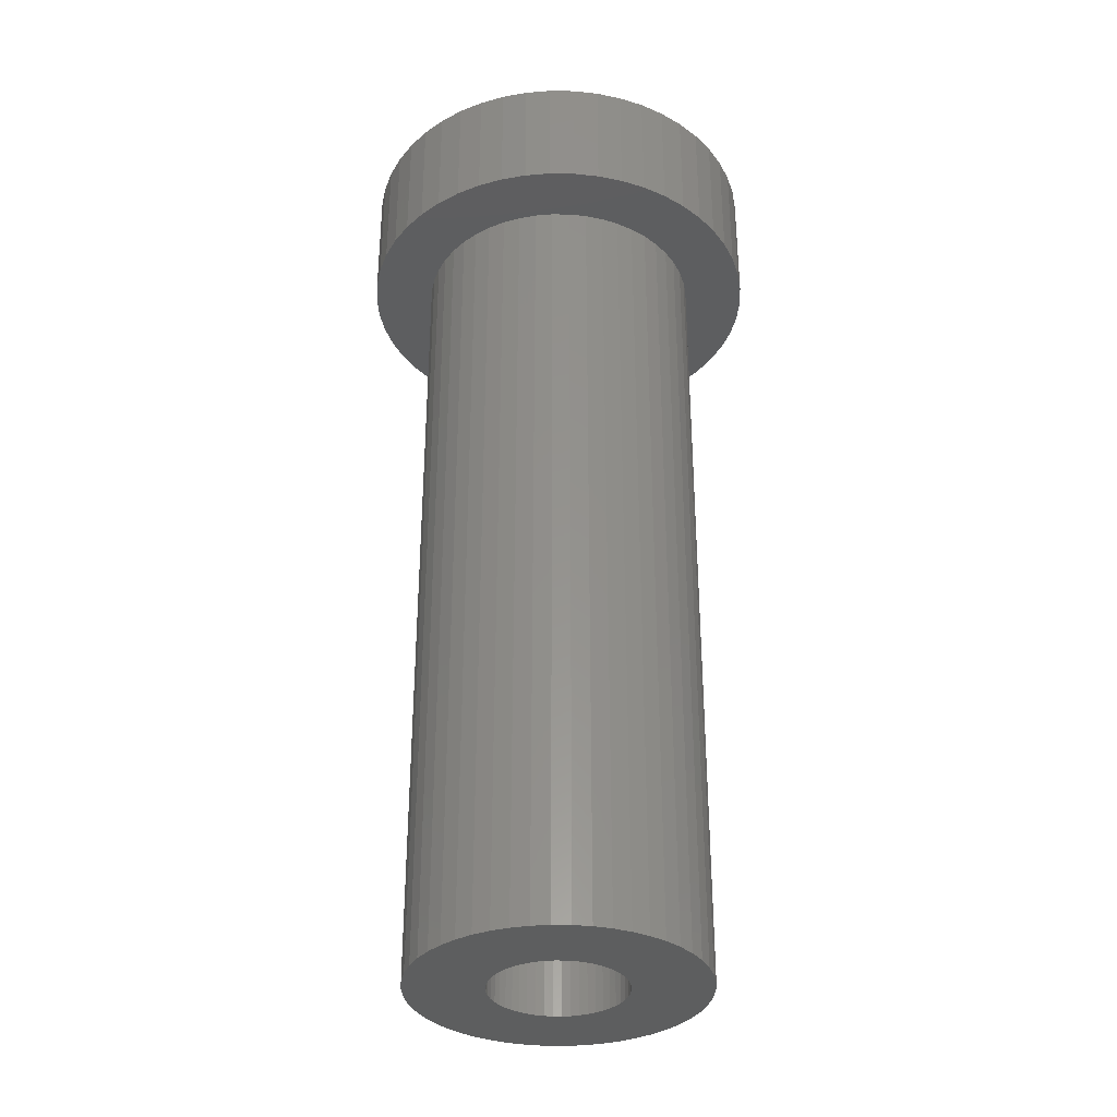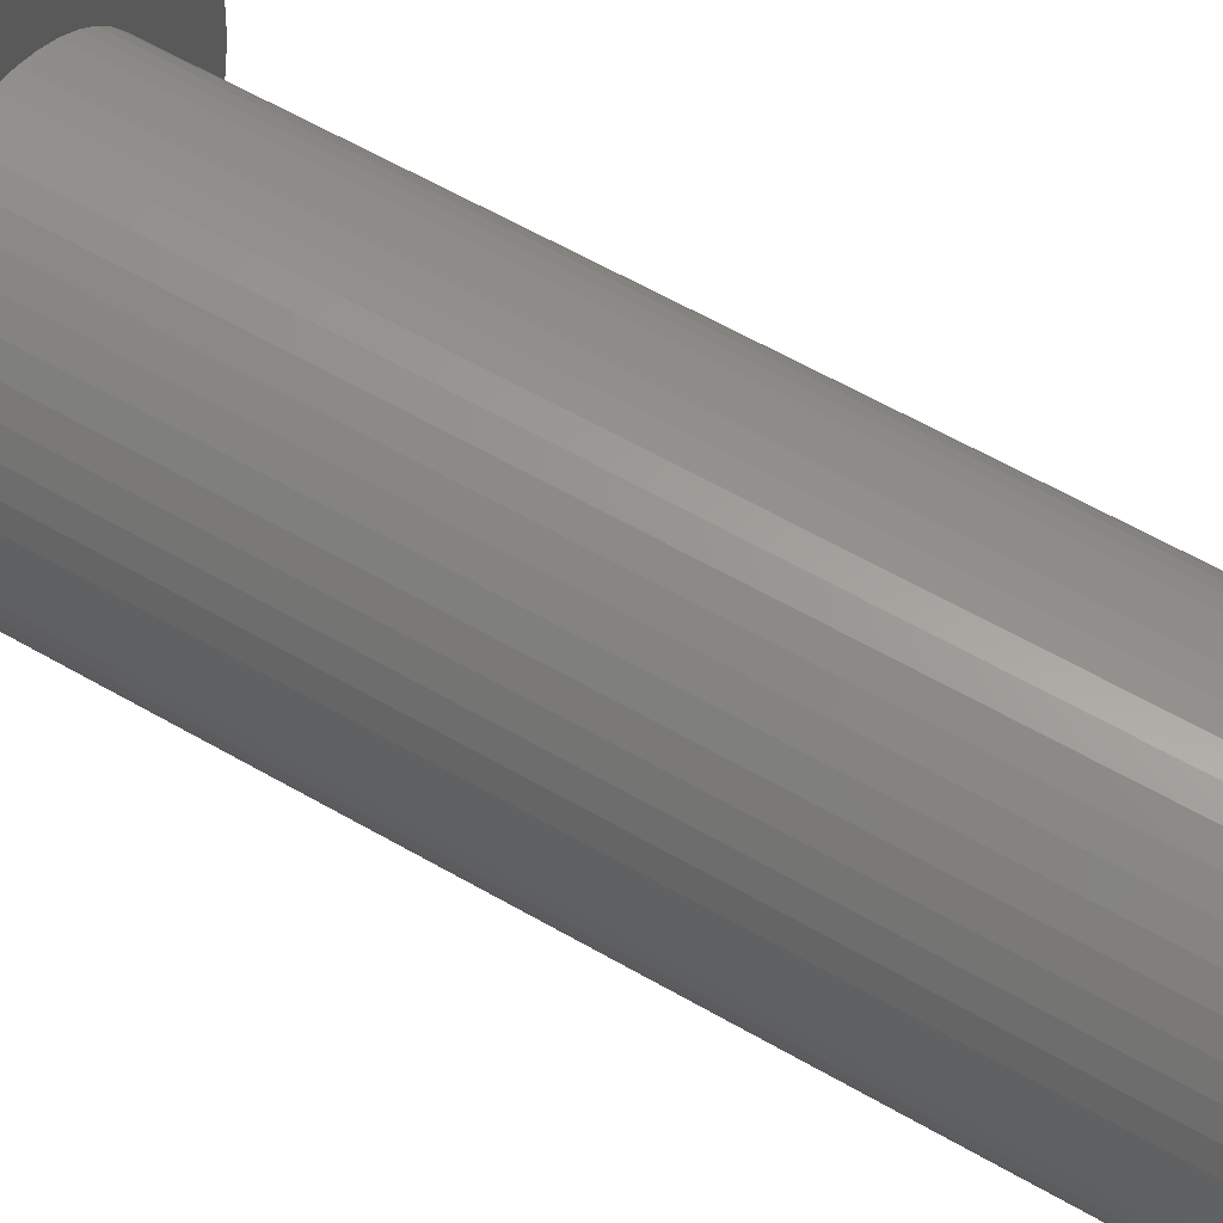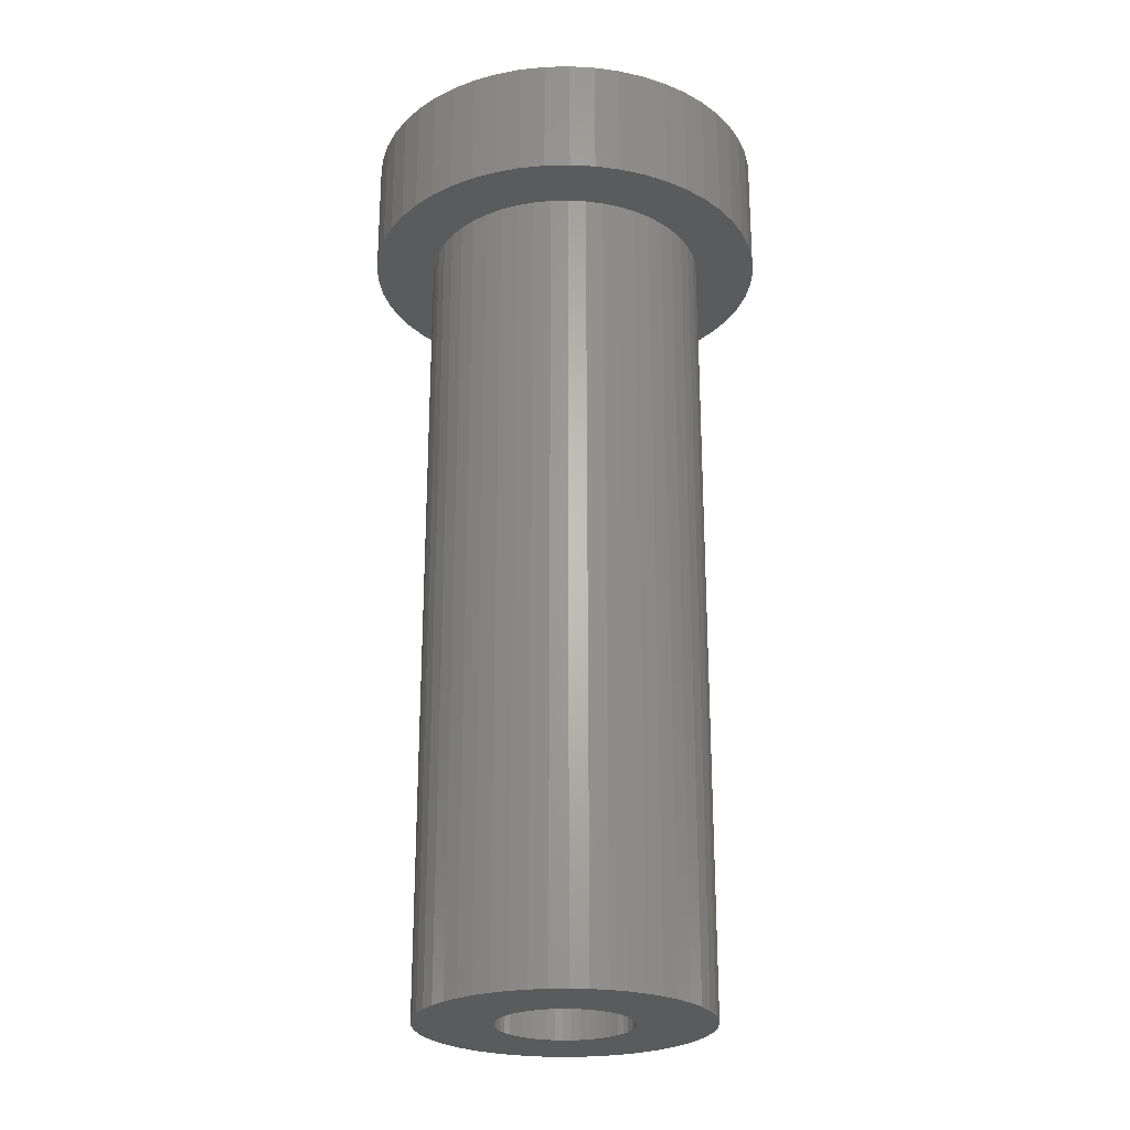
<metadata>
{"format":"stl","ext":"stl","renderer":"f3d","projection":"perspective","resolution":1024,"background":"white","views":[{"elev":-33.8,"azim":99.8,"up":"+Z"},{"elev":60.6,"azim":120.5,"up":"+Y"},{"elev":-24.9,"azim":175.0,"up":"+Z"}]}
</metadata>
<code>
# stl→obj: 344 verts, 688 faces
v 10 0 55
v 9.921 1.253 49
v 9.921 1.253 55
v 10 0 49
v -10 0 49
v -9.921 1.253 55
v -9.921 1.253 49
v -10 0 55
v 0.6279 9.98 49
v -0.6279 9.98 55
v 0.6279 9.98 55
v -0.6279 9.98 49
v -0.6279 -9.98 49
v 0.6279 -9.98 55
v -0.6279 -9.98 55
v 0.6279 -9.98 49
v 7.29 6.845 49
v 6.374 7.705 55
v 7.29 6.845 55
v 6.374 7.705 49
v -6.374 7.705 49
v -7.29 6.845 55
v -6.374 7.705 55
v -7.29 6.845 49
v -3.09 9.511 49
v -4.258 9.048 55
v -3.09 9.511 55
v -4.258 9.048 49
v 9.298 3.681 55
v 8.763 4.818 49
v 8.763 4.818 55
v 9.298 3.681 49
v 8.09 5.878 49
v 8.09 5.878 55
v 4.258 9.048 49
v 3.09 9.511 55
v 4.258 9.048 55
v 3.09 9.511 49
v 1.874 9.823 55
v 1.874 9.823 49
v 5.358 8.443 49
v 5.358 8.443 55
v -8.763 4.818 49
v -8.09 5.878 55
v -8.09 5.878 49
v -8.763 4.818 55
v -9.686 2.487 49
v -9.298 3.681 55
v -9.298 3.681 49
v -9.686 2.487 55
v -5.358 8.443 55
v -5.358 8.443 49
v -1.874 9.823 55
v -1.874 9.823 49
v 1.874 -9.823 55
v 1.874 -9.823 49
v 9.686 2.487 55
v 9.686 2.487 49
v 5.914 0 55
v 9.921 -1.253 55
v 9.686 -2.487 55
v 9.298 -3.681 55
v 2.957 5.122 55
v 8.763 -4.818 55
v 2.957 -5.122 55
v 8.09 -5.878 55
v 7.29 -6.845 55
v -2.957 5.122 55
v 6.374 -7.705 55
v 5.358 -8.443 55
v 4.258 -9.048 55
v 3.09 -9.511 55
v -2.957 -5.122 55
v -1.874 -9.823 55
v -3.09 -9.511 55
v -4.258 -9.048 55
v -5.358 -8.443 55
v -8.763 -4.818 55
v -5.914 0 55
v -6.374 -7.705 55
v -7.29 -6.845 55
v -8.09 -5.878 55
v -9.298 -3.681 55
v -9.686 -2.487 55
v -9.921 -1.253 55
v 9.921 -1.253 49
v 8.09 -5.878 49
v 7.29 -6.845 49
v 9.686 -2.487 49
v 9.298 -3.681 49
v -4.258 -9.048 49
v -3.09 -9.511 49
v 7 0 49
v 6.945 -0.8773 49
v 6.78 -1.741 49
v 6.945 0.8773 49
v 6.508 -2.577 49
v 8.763 -4.818 49
v 6.134 -3.372 49
v 6.78 1.741 49
v 5.663 -4.114 49
v 6.508 2.577 49
v 5.103 -4.792 49
v 6.374 -7.705 49
v 4.462 -5.394 49
v 5.358 -8.443 49
v 3.751 -5.91 49
v 4.258 -9.048 49
v 2.98 -6.334 49
v 3.09 -9.511 49
v 2.163 -6.657 49
v 1.312 -6.876 49
v 0.4395 -6.986 49
v -0.4395 -6.986 49
v -1.312 -6.876 49
v -1.874 -9.823 49
v -2.163 -6.657 49
v -2.98 -6.334 49
v -3.751 -5.91 49
v -5.358 -8.443 49
v -4.462 -5.394 49
v -6.374 -7.705 49
v -5.103 -4.792 49
v -7.29 -6.845 49
v -5.663 -4.114 49
v -8.09 -5.878 49
v -6.134 -3.372 49
v -8.763 -4.818 49
v -9.298 -3.681 49
v -6.508 -2.577 49
v 6.134 3.372 49
v 5.663 4.114 49
v 5.103 4.792 49
v 4.462 5.394 49
v 3.751 5.91 49
v 2.98 6.334 49
v 2.163 6.657 49
v 1.312 6.876 49
v 0.4395 6.986 49
v -0.4395 6.986 49
v -1.312 6.876 49
v -2.163 6.657 49
v -2.98 6.334 49
v -3.751 5.91 49
v -4.462 5.394 49
v -5.103 4.792 49
v -5.663 4.114 49
v -6.134 3.372 49
v -6.508 2.577 49
v -6.78 1.741 49
v -6.945 0.8773 49
v -7 0 49
v -6.78 -1.741 49
v -9.686 -2.487 49
v -6.945 -0.8773 49
v -9.921 -1.253 49
v 6.945 0.8773 9
v 7 0 9
v -7 0 9
v -6.945 0.8773 9
v 0.4395 6.986 9
v -0.4395 6.986 9
v 5.103 4.792 9
v 4.462 5.394 9
v -4.462 5.394 9
v -5.103 4.792 9
v -2.163 6.657 9
v -2.98 6.334 9
v 5.663 -4.114 9
v 5.103 -4.792 9
v 6.134 3.372 9
v 6.508 2.577 9
v 6.78 1.741 9
v 2.98 6.334 9
v 2.163 6.657 9
v 3.751 5.91 9
v -6.508 2.577 9
v -6.134 3.372 9
v -5.663 4.114 9
v -6.78 1.741 9
v -3.751 5.91 9
v -1.312 6.876 9
v -2.163 -6.657 9
v -1.312 -6.876 9
v 0.4395 -6.986 9
v 1.312 -6.876 9
v 5.663 4.114 9
v 1.312 6.876 9
v 6.945 -0.8773 9
v 6.508 -2.577 9
v 6.134 -3.372 9
v -5.663 -4.114 9
v -6.134 -3.372 9
v -6.508 -2.577 9
v -6.78 -1.741 9
v 2.163 -6.657 9
v 2.98 -6.334 9
v -0.4395 -6.986 9
v -2.98 -6.334 9
v -6.945 -0.8773 9
v 4.462 -5.394 9
v 3.751 -5.91 9
v 6.78 -1.741 9
v -5.103 -4.792 9
v -4.462 -5.394 9
v 3.25 0 9
v 3.224 -0.4073 9
v 3.148 -0.8082 9
v 3.224 0.4073 9
v 3.022 -1.196 9
v 2.848 -1.566 9
v 3.148 0.8082 9
v 2.629 -1.91 9
v 2.369 -2.225 9
v 3.022 1.196 9
v 2.072 -2.504 9
v 2.848 1.566 9
v 1.741 -2.744 9
v 1.384 -2.941 9
v 1.004 -3.091 9
v 0.609 -3.192 9
v 0.2041 -3.244 9
v -0.2041 -3.244 9
v -0.609 -3.192 9
v -1.004 -3.091 9
v -1.384 -2.941 9
v -1.741 -2.744 9
v -3.751 -5.91 9
v -2.072 -2.504 9
v -2.369 -2.225 9
v -2.629 -1.91 9
v -2.848 -1.566 9
v 2.629 1.91 9
v 2.369 2.225 9
v 2.072 2.504 9
v 1.741 2.744 9
v 1.384 2.941 9
v 1.004 3.091 9
v 0.609 3.192 9
v 0.2041 3.244 9
v -0.2041 3.244 9
v -0.609 3.192 9
v -1.004 3.091 9
v -1.384 2.941 9
v -1.741 2.744 9
v -2.072 2.504 9
v -2.369 2.225 9
v -2.629 1.91 9
v -2.848 1.566 9
v -3.022 1.196 9
v -3.148 0.8082 9
v -3.224 0.4073 9
v -3.25 0 9
v -3.022 -1.196 9
v -3.148 -0.8082 9
v -3.224 -0.4073 9
v -2.875 -1.508 50
v -2.875 -2.875 49.7
v -2.875 -1.508 49.4
v -2.875 -5 50
v -2.875 -5 49.7
v -2.875 -2.875 49.4
v -2.875 5 50
v -2.875 2.875 49.7
v -2.875 5 49.7
v -2.875 1.508 50
v -2.875 1.508 49.4
v -2.875 2.875 49.4
v -2.957 -5.122 50
v -5.914 0 50
v -3.022 -1.196 50
v -3.148 -0.8082 50
v -3.224 -0.4073 50
v -3.25 0 50
v 2.957 5.122 50
v 2.875 5 50
v -2.957 5.122 50
v -3.022 1.196 50
v -3.148 0.8082 50
v -3.224 0.4073 50
v 5.914 0 50
v 3.224 0.4073 50
v 3.25 0 50
v 3.148 0.8082 50
v 3.022 1.196 50
v 2.875 1.508 50
v 3.224 -0.4073 50
v 3.148 -0.8082 50
v 3.022 -1.196 50
v 2.875 -1.508 50
v 2.957 -5.122 50
v 2.875 -5 50
v 2.875 -2.875 49.7
v 2.875 -1.508 49.4
v 2.875 -2.875 49.4
v 2.875 -5 49.7
v 2.875 2.875 49.4
v 2.875 1.508 49.4
v 2.875 2.875 49.7
v 2.875 5 49.7
v 1.503 -2.875 49.7
v 1.384 -2.941 49.7
v 1.004 -3.091 49.7
v 0.609 -3.192 49.7
v 0.2041 -3.244 49.7
v -0.2041 -3.244 49.7
v -0.609 -3.192 49.7
v -1.004 -3.091 49.7
v -1.384 -2.941 49.7
v -1.503 -2.875 49.7
v 1.503 2.875 49.7
v 1.384 2.941 49.7
v 1.004 3.091 49.7
v 0.609 3.192 49.7
v 0.2041 3.244 49.7
v -0.2041 3.244 49.7
v -0.609 3.192 49.7
v -1.004 3.091 49.7
v -1.384 2.941 49.7
v -1.503 2.875 49.7
v 1.503 2.875 49.4
v -1.503 2.875 49.4
v -1.741 -2.744 49.4
v -1.503 -2.875 49.4
v -2.072 -2.504 49.4
v -2.369 -2.225 49.4
v -2.629 -1.91 49.4
v -2.848 -1.566 49.4
v 2.848 1.566 49.4
v 2.629 1.91 49.4
v 2.369 2.225 49.4
v 2.072 2.504 49.4
v 1.741 2.744 49.4
v -1.741 2.744 49.4
v -2.072 2.504 49.4
v -2.369 2.225 49.4
v -2.629 1.91 49.4
v -2.848 1.566 49.4
v 2.848 -1.566 49.4
v 2.629 -1.91 49.4
v 2.369 -2.225 49.4
v 2.072 -2.504 49.4
v 1.741 -2.744 49.4
v 1.503 -2.875 49.4
f 1 2 3
f 2 1 4
f 5 6 7
f 6 5 8
f 9 10 11
f 10 9 12
f 13 14 15
f 14 13 16
f 17 18 19
f 18 17 20
f 21 22 23
f 22 21 24
f 25 26 27
f 26 25 28
f 29 30 31
f 30 29 32
f 31 33 34
f 33 31 30
f 35 36 37
f 36 35 38
f 38 39 36
f 39 38 40
f 41 37 42
f 37 41 35
f 43 44 45
f 44 43 46
f 45 22 24
f 22 45 44
f 47 48 49
f 48 47 50
f 28 51 26
f 51 28 52
f 12 53 10
f 53 12 54
f 16 55 14
f 55 16 56
f 57 32 29
f 32 57 58
f 3 58 57
f 58 3 2
f 34 17 19
f 17 34 33
f 40 11 39
f 11 40 9
f 20 42 18
f 42 20 41
f 49 46 43
f 46 49 48
f 7 50 47
f 50 7 6
f 59 1 3
f 59 3 57
f 1 59 60
f 59 57 29
f 60 59 61
f 59 29 31
f 61 59 62
f 63 31 34
f 62 59 64
f 63 34 19
f 65 64 59
f 63 19 18
f 64 65 66
f 66 65 67
f 63 18 42
f 63 42 37
f 63 37 36
f 31 63 59
f 39 63 36
f 11 63 39
f 10 63 11
f 68 10 53
f 10 68 63
f 27 68 53
f 26 68 27
f 51 68 26
f 23 68 51
f 22 68 23
f 67 65 69
f 69 65 70
f 70 65 71
f 71 65 72
f 65 55 72
f 65 14 55
f 65 15 14
f 73 15 65
f 15 73 74
f 73 75 74
f 73 76 75
f 73 77 76
f 78 73 79
f 73 80 77
f 44 68 22
f 46 68 44
f 73 81 80
f 68 46 79
f 73 82 81
f 48 79 46
f 73 78 82
f 50 79 48
f 79 83 78
f 6 79 50
f 79 84 83
f 8 79 6
f 79 85 84
f 79 8 85
f 54 27 53
f 27 54 25
f 60 4 1
f 4 60 86
f 67 87 66
f 87 67 88
f 62 89 61
f 89 62 90
f 61 86 60
f 86 61 89
f 91 75 76
f 75 91 92
f 93 4 86
f 94 86 89
f 4 93 2
f 95 89 90
f 96 2 93
f 97 90 98
f 2 96 58
f 99 98 87
f 100 58 96
f 101 87 88
f 58 100 32
f 102 32 100
f 86 94 93
f 89 95 94
f 90 97 95
f 103 88 104
f 98 99 97
f 87 101 99
f 105 104 106
f 88 103 101
f 104 105 103
f 107 106 108
f 106 107 105
f 109 108 110
f 108 109 107
f 110 111 109
f 56 111 110
f 56 112 111
f 16 112 56
f 16 113 112
f 16 114 113
f 13 114 16
f 13 115 114
f 116 115 13
f 116 117 115
f 92 117 116
f 117 92 118
f 91 118 92
f 118 91 119
f 120 119 91
f 119 120 121
f 122 121 120
f 121 122 123
f 124 123 122
f 123 124 125
f 126 125 124
f 125 126 127
f 128 127 126
f 129 130 128
f 127 128 130
f 32 102 30
f 131 30 102
f 30 131 33
f 132 33 131
f 33 132 17
f 133 17 132
f 17 133 20
f 134 20 133
f 20 134 41
f 135 41 134
f 41 135 35
f 136 35 135
f 35 136 38
f 137 38 136
f 137 40 38
f 138 40 137
f 138 9 40
f 139 9 138
f 140 9 139
f 140 12 9
f 141 12 140
f 141 54 12
f 142 54 141
f 25 142 143
f 142 25 54
f 28 143 144
f 143 28 25
f 52 144 145
f 21 145 146
f 144 52 28
f 24 146 147
f 45 147 148
f 145 21 52
f 43 148 149
f 49 149 150
f 47 150 151
f 146 24 21
f 7 151 152
f 130 129 153
f 154 153 129
f 147 45 24
f 153 154 155
f 148 43 45
f 156 155 154
f 149 49 43
f 155 156 152
f 150 47 49
f 5 152 156
f 151 7 47
f 152 5 7
f 110 71 72
f 71 110 108
f 52 23 51
f 23 52 21
f 108 70 71
f 70 108 106
f 66 98 64
f 98 66 87
f 124 82 126
f 82 124 81
f 129 84 154
f 84 129 83
f 56 72 55
f 72 56 110
f 104 67 69
f 67 104 88
f 106 69 70
f 69 106 104
f 64 90 62
f 90 64 98
f 116 15 74
f 15 116 13
f 120 76 77
f 76 120 91
f 92 74 75
f 74 92 116
f 126 78 128
f 78 126 82
f 128 83 129
f 83 128 78
f 154 85 156
f 85 154 84
f 156 8 5
f 8 156 85
f 124 80 81
f 80 124 122
f 122 77 80
f 77 122 120
f 93 157 96
f 157 93 158
f 159 151 160
f 151 159 152
f 161 140 139
f 140 161 162
f 163 134 133
f 134 163 164
f 165 146 145
f 146 165 166
f 167 143 142
f 143 167 168
f 103 169 101
f 169 103 170
f 102 171 131
f 171 102 172
f 96 173 100
f 173 96 157
f 174 137 136
f 137 174 175
f 164 135 134
f 135 164 176
f 177 148 178
f 148 177 149
f 178 147 179
f 147 178 148
f 180 149 177
f 149 180 150
f 181 145 144
f 145 181 165
f 162 141 140
f 141 162 182
f 183 115 117
f 115 183 184
f 185 112 113
f 112 185 186
f 100 172 102
f 172 100 173
f 132 163 133
f 163 132 187
f 131 187 132
f 187 131 171
f 175 138 137
f 138 175 188
f 188 139 138
f 139 188 161
f 176 136 135
f 136 176 174
f 179 146 166
f 146 179 147
f 160 150 180
f 150 160 151
f 168 144 143
f 144 168 181
f 182 142 141
f 142 182 167
f 94 158 93
f 158 94 189
f 99 190 97
f 190 99 191
f 101 191 99
f 191 101 169
f 192 127 193
f 127 192 125
f 193 130 194
f 130 193 127
f 194 153 195
f 153 194 130
f 196 109 111
f 109 196 197
f 186 111 112
f 111 186 196
f 198 113 114
f 113 198 185
f 199 117 118
f 117 199 183
f 200 152 159
f 152 200 155
f 201 103 105
f 103 201 170
f 197 107 109
f 107 197 202
f 97 203 95
f 203 97 190
f 95 189 94
f 189 95 203
f 184 114 115
f 114 184 198
f 204 121 123
f 121 204 205
f 204 125 192
f 125 204 123
f 206 158 189
f 207 189 203
f 158 206 157
f 208 203 190
f 209 157 206
f 210 190 191
f 157 209 173
f 211 191 169
f 212 173 209
f 213 169 170
f 173 212 172
f 214 170 201
f 215 172 212
f 216 201 202
f 172 215 171
f 217 171 215
f 189 207 206
f 203 208 207
f 190 210 208
f 218 202 197
f 191 211 210
f 169 213 211
f 170 214 213
f 219 197 196
f 201 216 214
f 202 218 216
f 197 219 218
f 220 196 186
f 196 220 219
f 186 221 220
f 185 221 186
f 185 222 221
f 185 223 222
f 198 223 185
f 198 224 223
f 184 224 198
f 224 184 225
f 183 225 184
f 225 183 226
f 199 226 183
f 226 199 227
f 228 227 199
f 227 228 229
f 205 229 228
f 229 205 230
f 204 230 205
f 230 204 231
f 192 231 204
f 231 192 232
f 193 232 192
f 171 217 187
f 233 187 217
f 187 233 163
f 234 163 233
f 163 234 164
f 235 164 234
f 164 235 176
f 236 176 235
f 176 236 174
f 237 174 236
f 174 237 175
f 238 175 237
f 175 238 188
f 239 188 238
f 239 161 188
f 240 161 239
f 241 161 240
f 241 162 161
f 242 162 241
f 182 242 243
f 242 182 162
f 167 243 244
f 168 244 245
f 181 245 246
f 243 167 182
f 165 246 247
f 166 247 248
f 179 248 249
f 244 168 167
f 178 249 250
f 177 250 251
f 180 251 252
f 160 252 253
f 232 193 254
f 245 181 168
f 194 254 193
f 246 165 181
f 254 194 255
f 247 166 165
f 195 255 194
f 248 179 166
f 255 195 256
f 249 178 179
f 200 256 195
f 250 177 178
f 256 200 253
f 251 180 177
f 159 253 200
f 252 160 180
f 253 159 160
f 195 155 200
f 155 195 153
f 202 105 107
f 105 202 201
f 228 118 119
f 118 228 199
f 205 119 121
f 119 205 228
f 257 258 259
f 260 258 257
f 258 260 261
f 259 258 262
f 263 264 265
f 266 264 263
f 267 264 266
f 264 267 268
f 257 269 260
f 270 257 271
f 270 271 272
f 270 272 273
f 270 273 274
f 257 270 269
f 275 263 276
f 277 263 275
f 277 266 263
f 270 266 277
f 266 270 278
f 278 270 279
f 279 270 280
f 280 270 274
f 281 282 283
f 281 284 282
f 281 285 284
f 286 281 275
f 286 275 276
f 281 286 285
f 287 281 283
f 288 281 287
f 289 281 288
f 290 281 289
f 281 290 291
f 292 291 290
f 260 291 292
f 291 260 269
f 293 294 295
f 294 293 290
f 292 293 296
f 293 292 290
f 297 298 299
f 299 276 300
f 299 286 276
f 286 299 298
f 265 276 263
f 276 265 300
f 301 296 293
f 302 296 301
f 303 296 302
f 304 296 303
f 305 296 304
f 306 296 305
f 261 306 307
f 261 307 308
f 261 308 309
f 261 310 258
f 310 261 309
f 306 261 296
f 300 311 299
f 300 312 311
f 300 313 312
f 300 314 313
f 300 315 314
f 300 316 315
f 265 316 300
f 316 265 317
f 317 265 318
f 318 265 319
f 265 320 319
f 320 265 264
f 296 260 292
f 260 296 261
f 321 299 311
f 299 321 297
f 268 320 264
f 320 268 322
f 323 262 324
f 325 262 323
f 326 262 325
f 327 262 326
f 328 262 327
f 262 328 259
f 297 329 298
f 297 330 329
f 297 331 330
f 297 332 331
f 297 333 332
f 333 297 321
f 268 334 322
f 268 335 334
f 268 336 335
f 268 337 336
f 268 338 337
f 338 268 267
f 339 295 294
f 340 295 339
f 341 295 340
f 342 295 341
f 343 295 342
f 295 343 344
f 295 301 293
f 301 295 344
f 324 258 310
f 258 324 262
f 217 298 329
f 215 298 217
f 285 298 215
f 298 285 286
f 279 250 278
f 250 279 251
f 217 330 233
f 330 217 329
f 238 312 313
f 312 238 237
f 244 318 319
f 318 244 243
f 266 278 267
f 267 249 338
f 250 267 278
f 267 250 249
f 208 287 207
f 287 208 288
f 240 314 315
f 314 240 239
f 236 332 333
f 332 236 235
f 337 247 336
f 247 337 248
f 334 245 322
f 322 319 320
f 244 322 245
f 322 244 319
f 242 316 317
f 316 242 241
f 206 282 209
f 282 206 283
f 210 288 208
f 288 210 289
f 216 343 342
f 343 216 218
f 209 284 212
f 284 209 282
f 212 285 215
f 285 212 284
f 235 331 332
f 331 235 234
f 241 315 316
f 315 241 240
f 239 313 314
f 313 239 238
f 312 321 311
f 237 321 312
f 237 333 321
f 333 237 236
f 274 252 280
f 252 274 253
f 338 248 337
f 248 338 249
f 243 317 318
f 317 243 242
f 246 334 335
f 334 246 245
f 247 335 336
f 335 247 246
f 207 283 206
f 283 207 287
f 213 339 211
f 339 213 340
f 259 271 257
f 271 259 254
f 328 254 259
f 254 328 232
f 221 305 304
f 305 221 222
f 214 342 341
f 342 214 216
f 233 331 234
f 331 233 330
f 280 251 279
f 251 280 252
f 210 294 289
f 211 294 210
f 294 211 339
f 289 294 290
f 224 308 307
f 308 224 225
f 223 307 306
f 307 223 224
f 273 253 274
f 253 273 256
f 271 255 272
f 255 271 254
f 220 304 303
f 304 220 221
f 343 218 344
f 344 302 301
f 219 344 218
f 344 219 302
f 219 303 302
f 303 219 220
f 227 325 323
f 325 227 229
f 222 306 305
f 306 222 223
f 326 231 327
f 231 326 230
f 229 326 325
f 326 229 230
f 272 256 273
f 256 272 255
f 214 340 213
f 340 214 341
f 309 324 310
f 226 324 309
f 226 323 324
f 323 226 227
f 327 232 328
f 232 327 231
f 225 309 308
f 309 225 226
f 79 277 68
f 277 79 270
f 277 63 68
f 63 277 275
f 291 59 281
f 59 291 65
f 281 63 275
f 63 281 59
f 73 270 79
f 270 73 269
f 291 73 65
f 73 291 269

</code>
